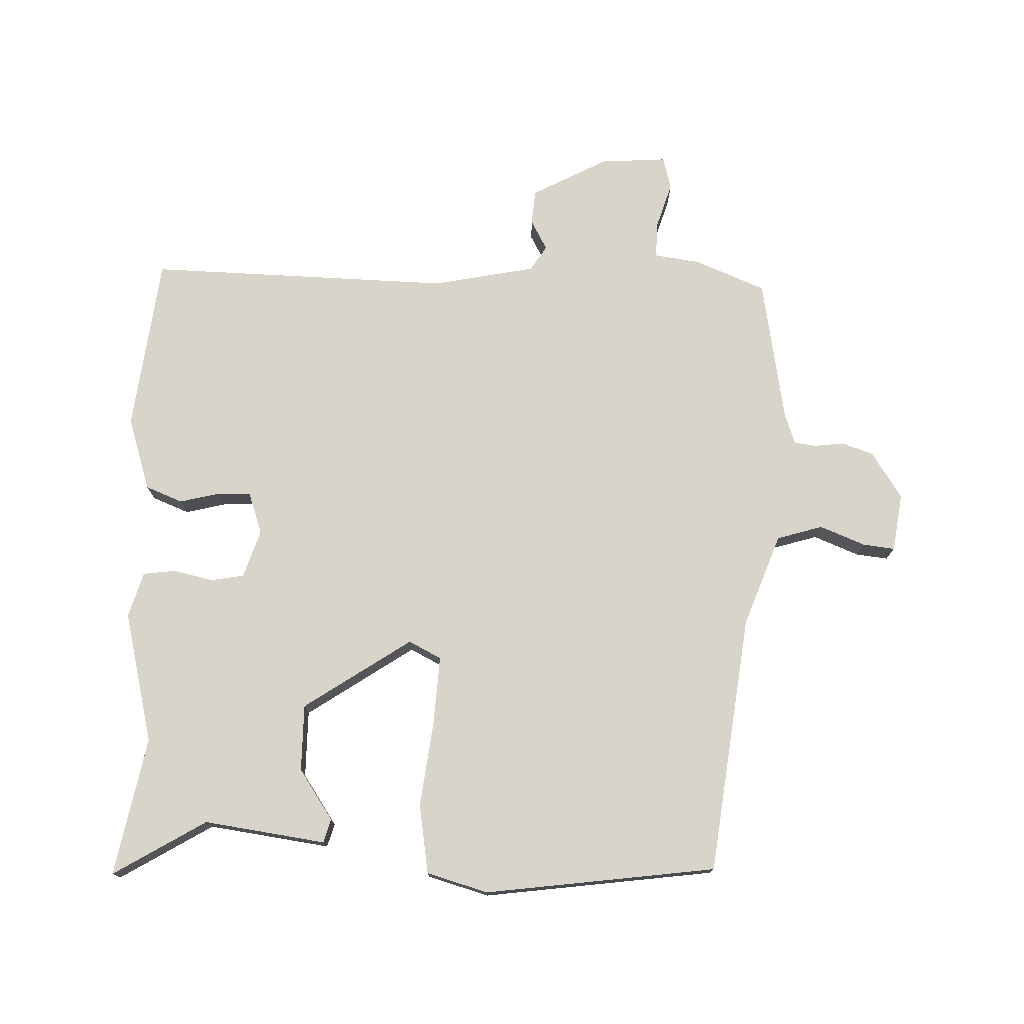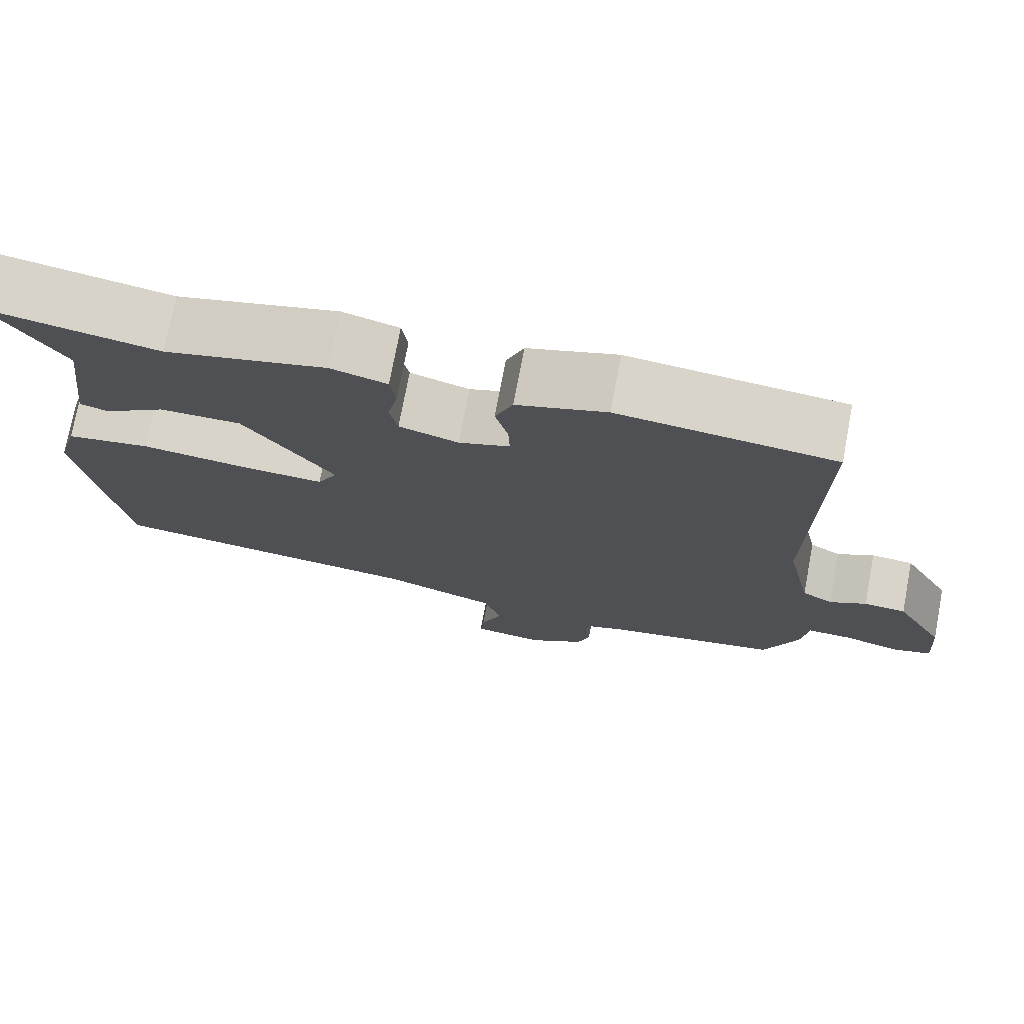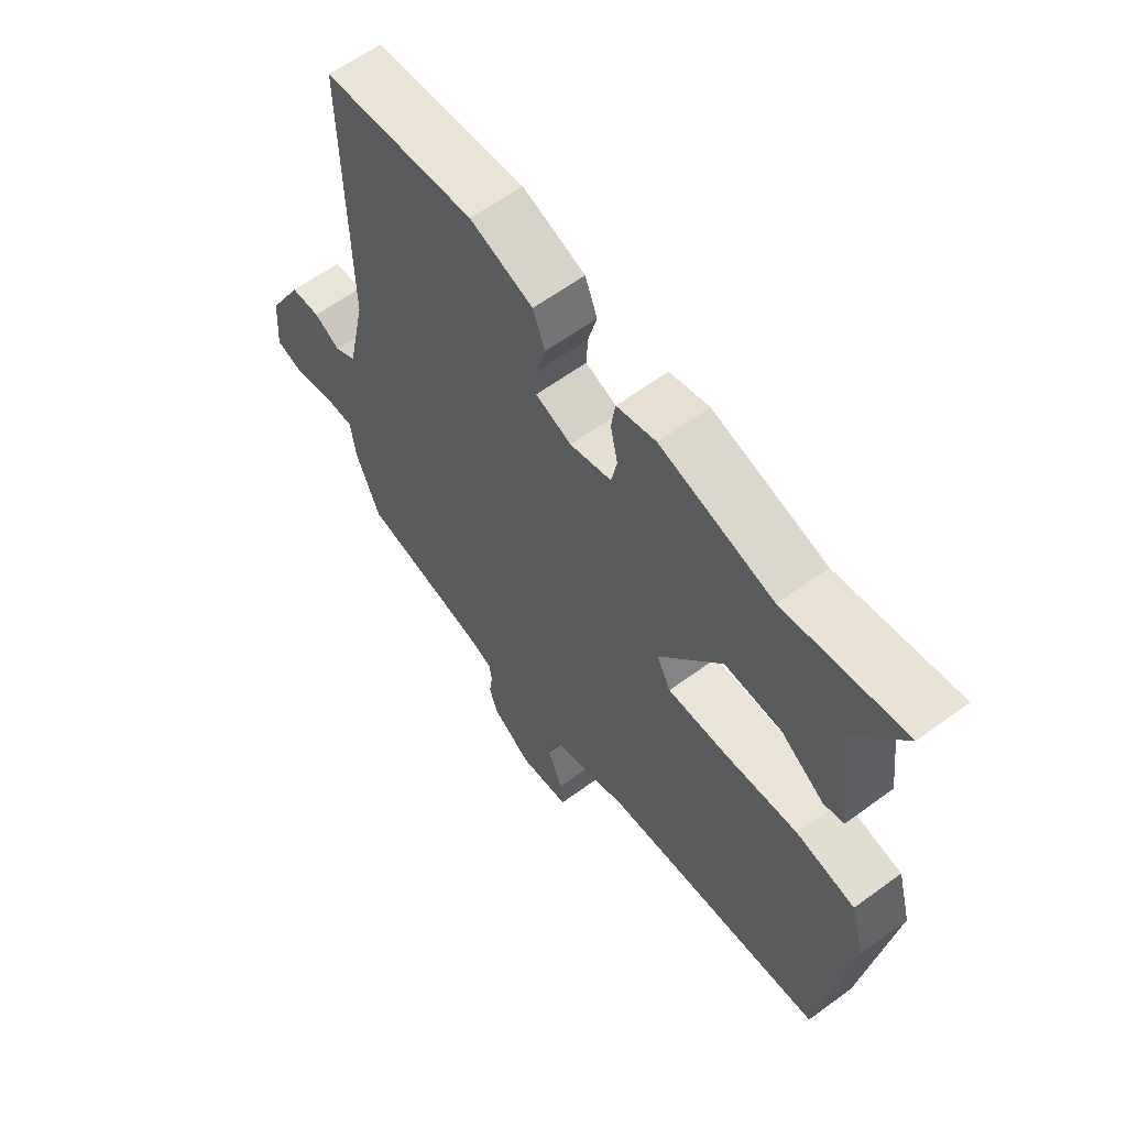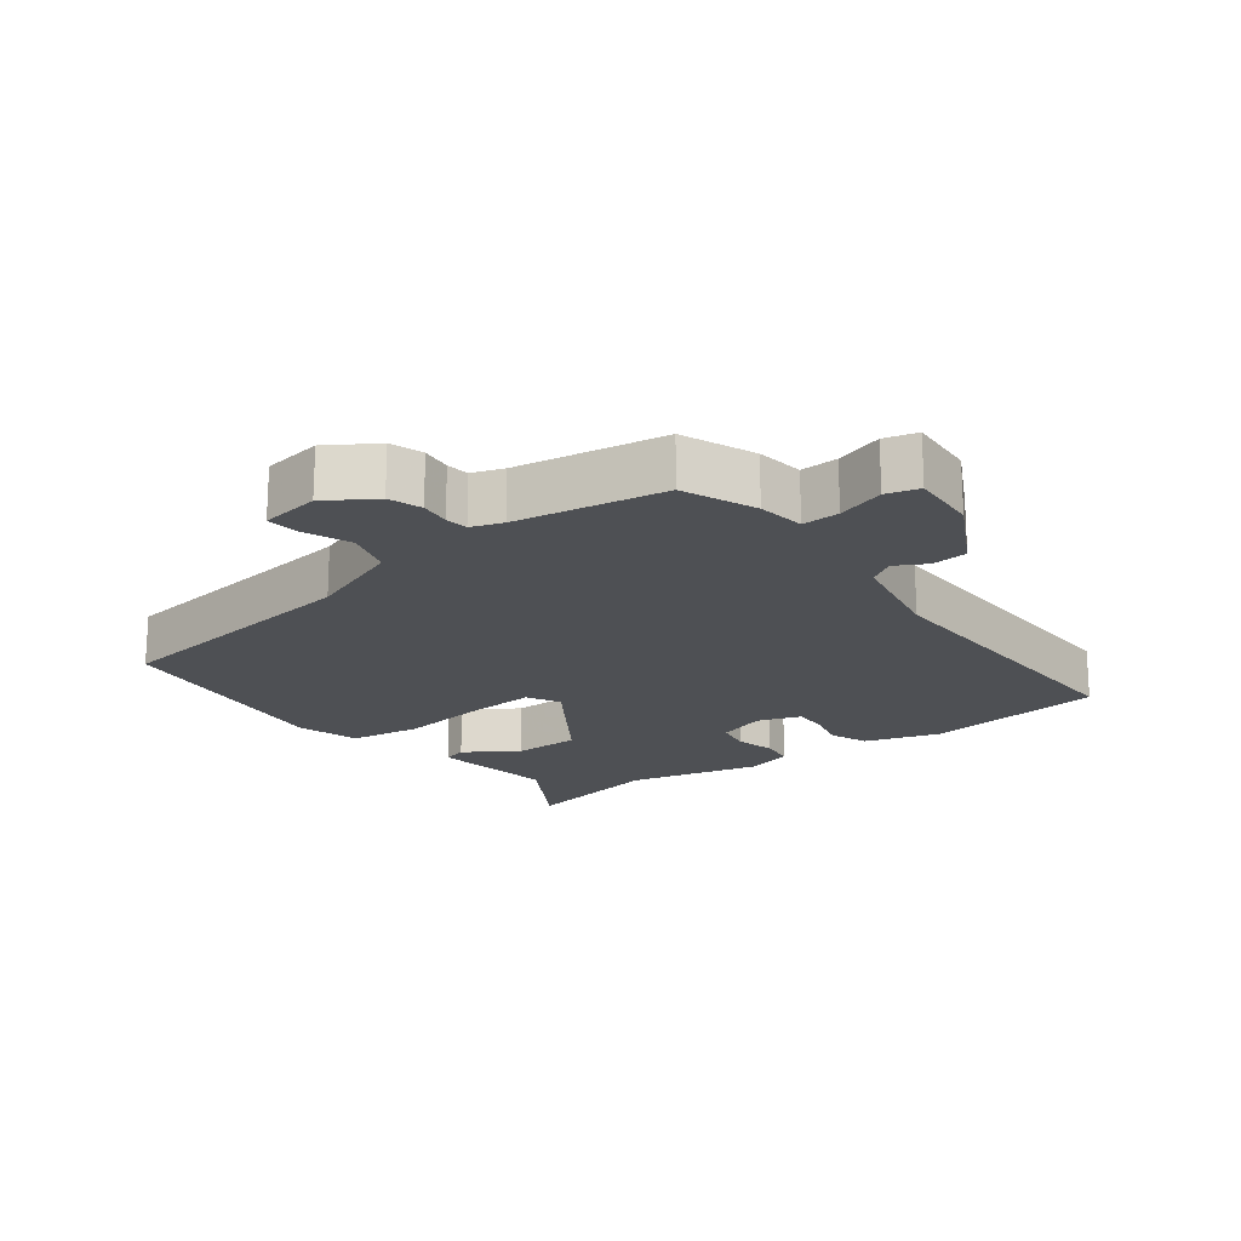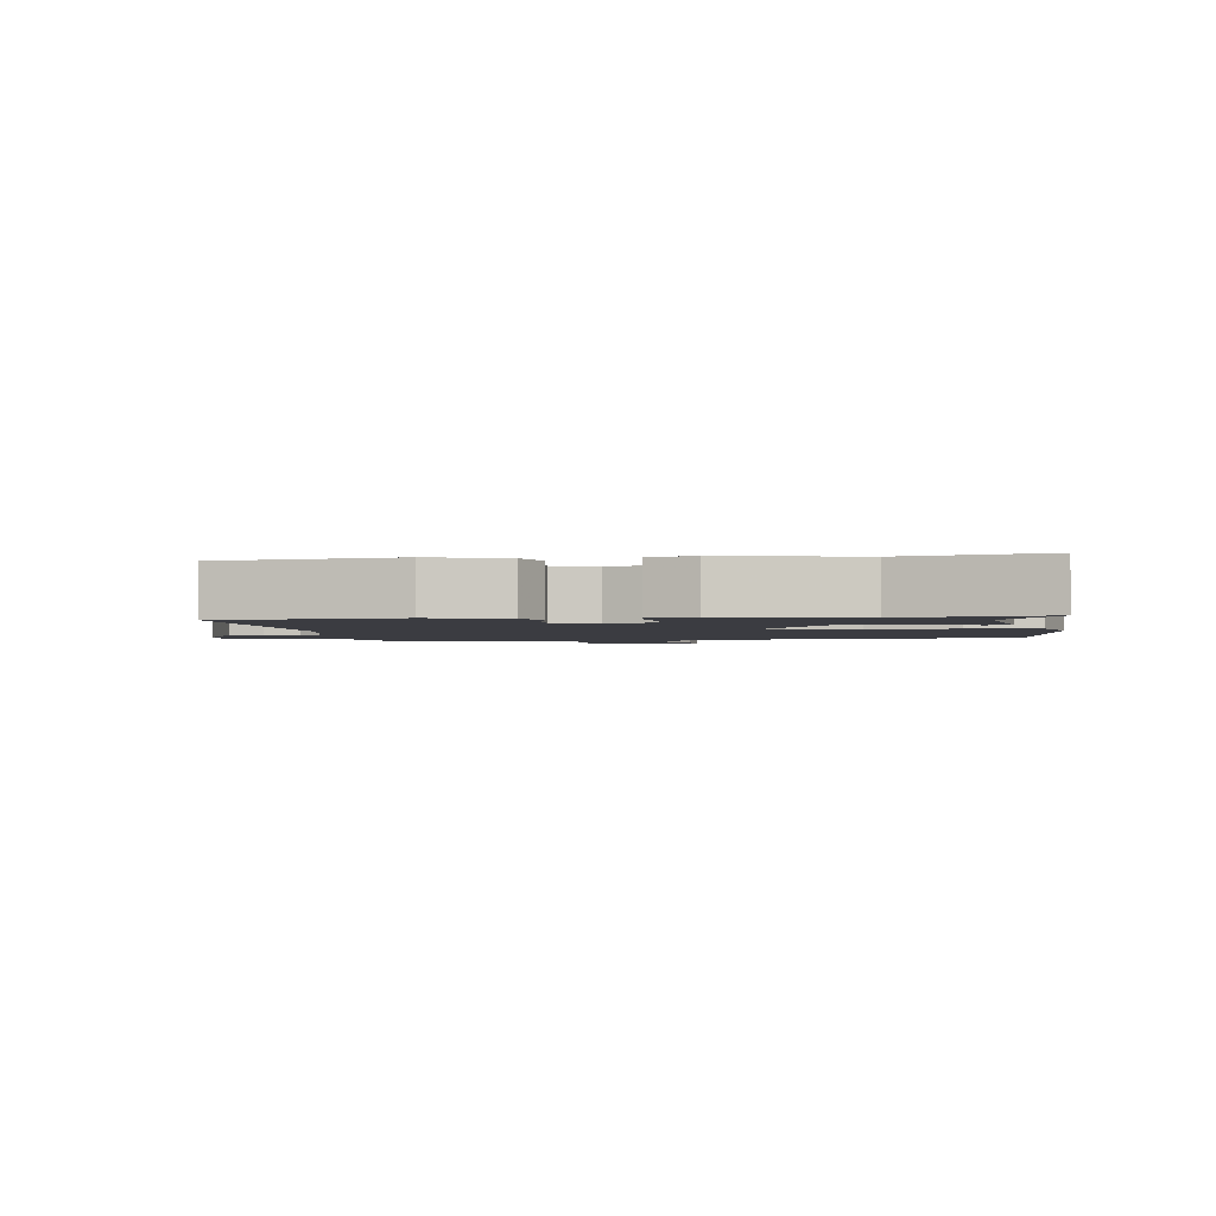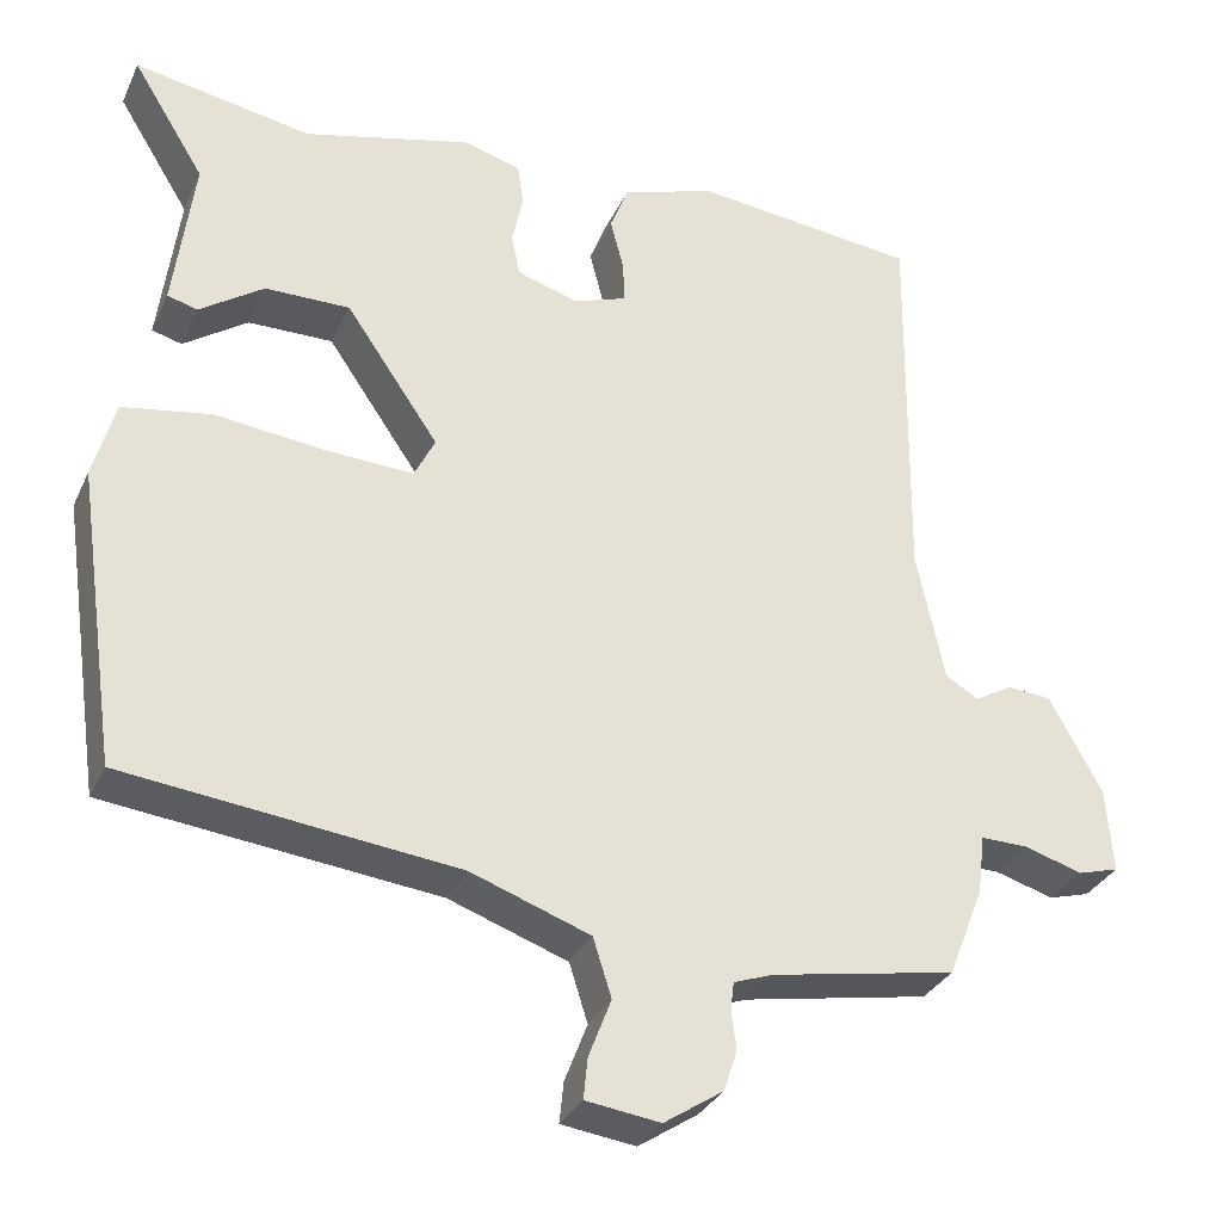
<metadata>
{"format":"obj","ext":"obj","renderer":"f3d","projection":"perspective","resolution":1024,"background":"white","views":[{"elev":75.6,"azim":92.4,"up":"+Y"},{"elev":74.8,"azim":-169.3,"up":"+Z"},{"elev":61.8,"azim":53.3,"up":"+Z"},{"elev":-19.0,"azim":-142.0,"up":"+Y"},{"elev":-2.2,"azim":9.3,"up":"+Y"},{"elev":-31.8,"azim":158.2,"up":"+Z"}]}
</metadata>
<code>
v 0.332 0.07 0.469
v 0.545 0.07 0.508
v 0.458 0.07 0.367
v 0.482 0.07 0.18
v 0.446 0.07 0.17
v 0.369 0.07 0.223
v 0.267 0.07 0.224
v 0.155 0.07 0.061
v 0.18 0.07 0.011
v 0.285 0.07 0.016
v 0.417 0.07 0.031
v 0.523 0.07 0.013
v 0.549 0.07 -0.081
v 0.498 0.07 -0.436
v 0.101 0.07 -0.481
v -0.042 0.07 -0.532
v -0.064 0.07 -0.602
v -0.037 0.07 -0.672
v -0.032 0.07 -0.721
v -0.121 0.07 -0.733
v -0.192 0.07 -0.686
v -0.208 0.07 -0.637
v -0.202 0.07 -0.592
v -0.206 0.07 -0.558
v -0.253 0.07 -0.541
v -0.475 0.07 -0.5
v -0.518 0.07 -0.391
v -0.527 0.07 -0.32
v -0.583 0.07 -0.321
v -0.654 0.07 -0.342
v -0.703 0.07 -0.328
v -0.695 0.07 -0.226
v -0.632 0.07 -0.111
v -0.579 0.07 -0.107
v -0.533 0.07 -0.133
v -0.494 0.07 -0.109
v -0.461 0.07 0.048
v -0.467 0.07 0.514
v -0.197 0.07 0.544
v -0.085 0.07 0.507
v -0.063 0.07 0.45
v -0.079 0.07 0.388
v -0.081 0.07 0.338
v -0.017 0.07 0.315
v 0.057 0.07 0.338
v 0.067 0.07 0.389
v 0.054 0.07 0.45
v 0.061 0.07 0.5
v 0.131 0.07 0.52
v 0.332 0 0.469
v 0.545 0 0.508
v 0.458 0 0.367
v 0.482 0 0.18
v 0.446 0 0.17
v 0.369 0 0.223
v 0.267 0 0.224
v 0.155 0 0.061
v 0.18 0 0.011
v 0.285 0 0.016
v 0.417 0 0.031
v 0.523 0 0.013
v 0.549 0 -0.081
v 0.498 0 -0.436
v 0.101 0 -0.481
v -0.042 0 -0.532
v -0.064 0 -0.602
v -0.037 0 -0.672
v -0.032 0 -0.721
v -0.121 0 -0.733
v -0.192 0 -0.686
v -0.208 0 -0.637
v -0.202 0 -0.592
v -0.206 0 -0.558
v -0.253 0 -0.541
v -0.475 0 -0.5
v -0.518 0 -0.391
v -0.527 0 -0.32
v -0.583 0 -0.321
v -0.654 0 -0.342
v -0.703 0 -0.328
v -0.695 0 -0.226
v -0.632 0 -0.111
v -0.579 0 -0.107
v -0.533 0 -0.133
v -0.494 0 -0.109
v -0.461 0 0.048
v -0.467 0 0.514
v -0.197 0 0.544
v -0.085 0 0.507
v -0.063 0 0.45
v -0.079 0 0.388
v -0.081 0 0.338
v -0.017 0 0.315
v 0.057 0 0.338
v 0.067 0 0.389
v 0.054 0 0.45
v 0.061 0 0.5
v 0.131 0 0.52
f 46 47 48 49
f 45 46 49 1
f 39 40 41 42
f 37 38 39 42
f 36 37 42 43
f 32 33 34 35
f 30 31 32 35
f 29 30 35 36
f 28 29 36 43
f 25 26 27 28
f 24 25 28 43
f 20 21 22 23
f 17 18 19 20
f 16 17 20 23
f 12 13 14 15
f 10 11 12 15
f 9 10 15 16
f 8 9 16 23
f 3 4 5 6
f 3 6 7
f 45 1 2 3
f 44 45 3 7
f 8 23 24 43
f 8 43 44
f 7 8 44
f 98 97 96 95
f 50 98 95 94
f 91 90 89 88
f 91 88 87 86
f 92 91 86 85
f 84 83 82 81
f 84 81 80 79
f 85 84 79 78
f 92 85 78 77
f 77 76 75 74
f 92 77 74 73
f 72 71 70 69
f 69 68 67 66
f 72 69 66 65
f 64 63 62 61
f 64 61 60 59
f 65 64 59 58
f 72 65 58 57
f 55 54 53 52
f 56 55 52
f 52 51 50 94
f 56 52 94 93
f 92 73 72 57
f 93 92 57
f 93 57 56
f 1 50 51 2
f 2 51 52 3
f 3 52 53 4
f 4 53 54 5
f 5 54 55 6
f 6 55 56 7
f 7 56 57 8
f 8 57 58 9
f 9 58 59 10
f 10 59 60 11
f 11 60 61 12
f 12 61 62 13
f 13 62 63 14
f 14 63 64 15
f 15 64 65 16
f 16 65 66 17
f 17 66 67 18
f 18 67 68 19
f 19 68 69 20
f 20 69 70 21
f 21 70 71 22
f 22 71 72 23
f 23 72 73 24
f 24 73 74 25
f 25 74 75 26
f 26 75 76 27
f 27 76 77 28
f 28 77 78 29
f 29 78 79 30
f 30 79 80 31
f 31 80 81 32
f 32 81 82 33
f 33 82 83 34
f 34 83 84 35
f 35 84 85 36
f 36 85 86 37
f 37 86 87 38
f 38 87 88 39
f 39 88 89 40
f 40 89 90 41
f 41 90 91 42
f 42 91 92 43
f 43 92 93 44
f 44 93 94 45
f 45 94 95 46
f 46 95 96 47
f 47 96 97 48
f 48 97 98 49
f 49 98 50 1

</code>
